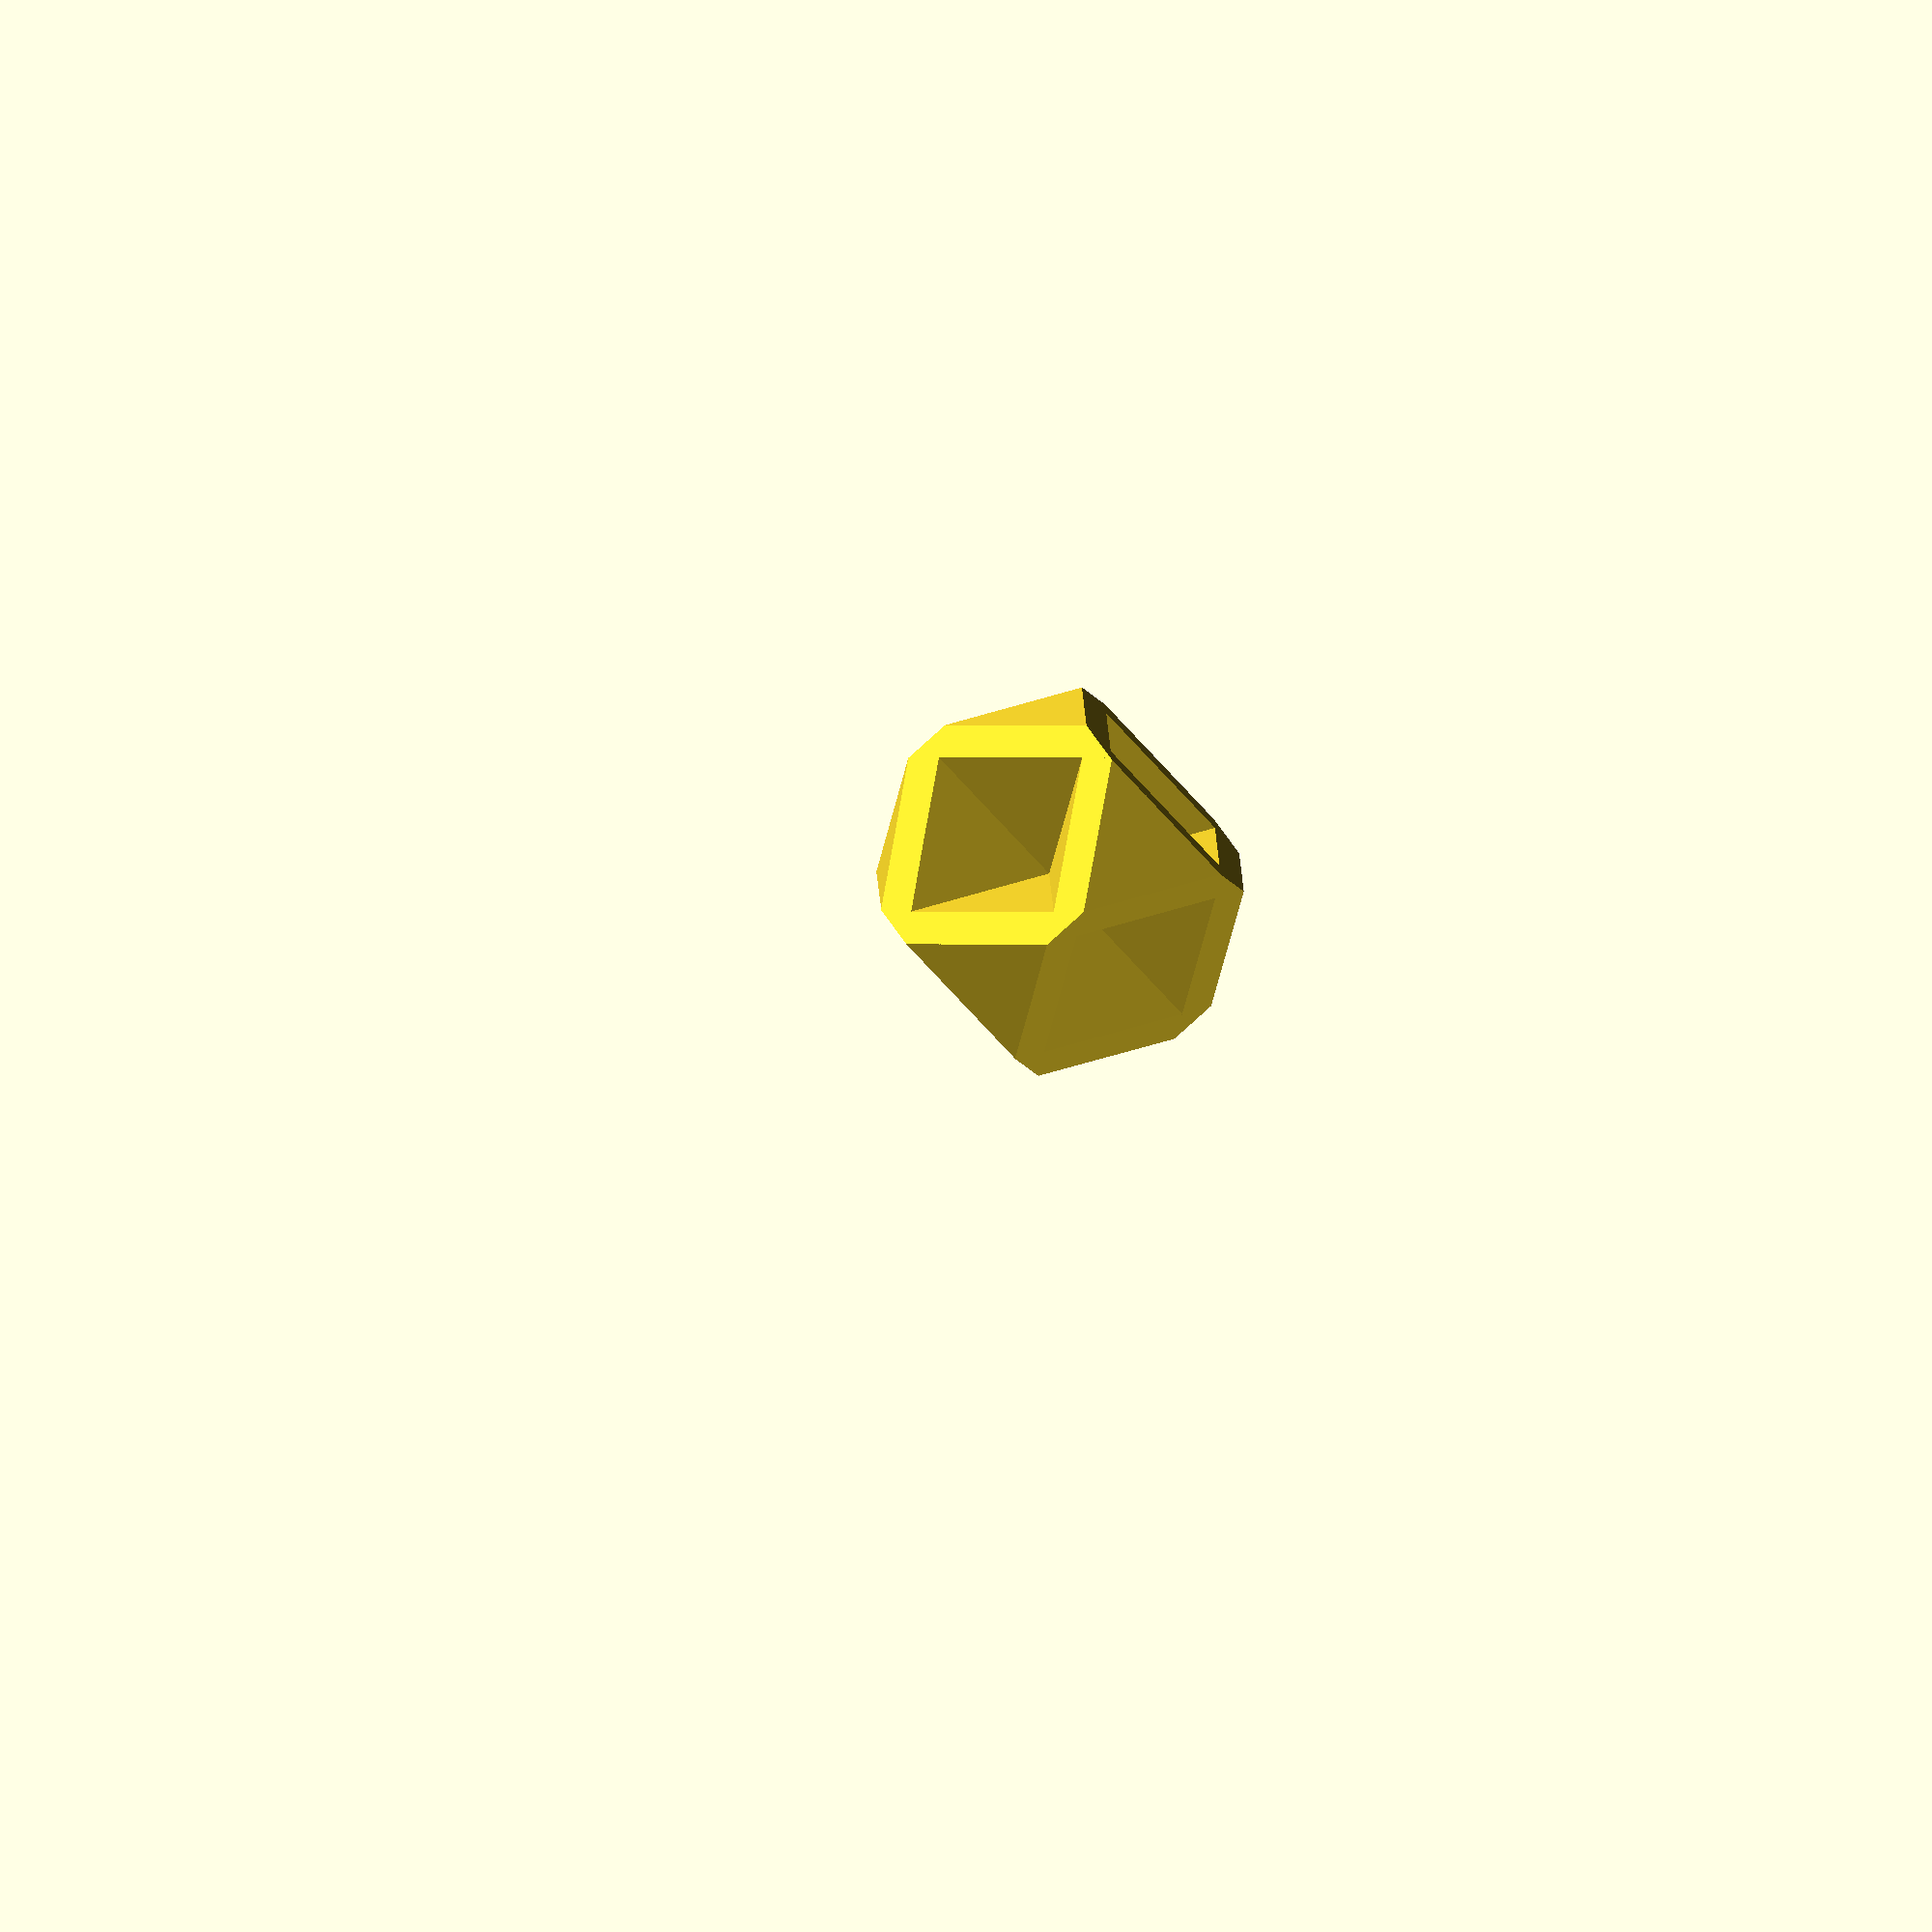
<openscad>
cube_size=20; 
thickness_of_plate=2;
frag="YES";
whole=0;

//Face Centered Cubic
module HexPlate(cube_size,thickness_of_plate,ZRotate){
intersection(){
        cube(cube_size,center=true);
        rotate([0,-55,ZRotate]) cube([cube_size*sqrt(2),cube_size*sqrt(2),thickness_of_plate],center=true);
    }
}

module TrianglePlate(cube_size,thickness_of_plate){
    intersection(){
        cube(cube_size,center=true);
        translate([10,10,0]) rotate([55,0,135]) cube([2*cube_size*sqrt(2),2*cube_size*sqrt(2),thickness_of_plate],center=true);
    }
}

if(frag=="YES"){
z=12-whole;
difference(){
    union(){
        for(k=[1:z]){
            if(k==12) HexPlate(cube_size,thickness_of_plate,45);
            if(k==11) HexPlate(cube_size,thickness_of_plate,225);
            if(k==10) HexPlate(cube_size,thickness_of_plate,135);
            if(k==9) HexPlate(cube_size,thickness_of_plate,315);
            //TRIANGULAR PLATES
            if(k==8) rotate([0,90,0]) TrianglePlate(cube_size,thickness_of_plate);
            if(k==7) rotate([0,0,-180]) TrianglePlate(cube_size,thickness_of_plate);
            if(k==6) rotate([0,90,-180]) TrianglePlate(cube_size,thickness_of_plate);
            if(k==5) TrianglePlate(cube_size,thickness_of_plate);
            if(k==4) rotate([0,90,90]) TrianglePlate(cube_size,thickness_of_plate);
            if(k==3) rotate([0,0,-90]) TrianglePlate(cube_size,thickness_of_plate);
            if(k==2) rotate([0,90,-90]) TrianglePlate(cube_size,thickness_of_plate);
            if(k==1) rotate([0,0,90]) TrianglePlate(cube_size,thickness_of_plate);    
        }
    }
    union(){
        for(x=[1:whole]){
            if(x==1) HexPlate(cube_size,thickness_of_plate,45);
            if(x==2) HexPlate(cube_size,thickness_of_plate,225);
            if(x==3) HexPlate(cube_size,thickness_of_plate,135);
            if(x==4) HexPlate(cube_size,thickness_of_plate,315);
            //TRIANGULAR PLATES
            if(x==5) rotate([0,90,0]) TrianglePlate(cube_size,thickness_of_plate);
            if(x==6) rotate([0,0,-180]) TrianglePlate(cube_size,thickness_of_plate);
            if(x==7) rotate([0,90,-180]) TrianglePlate(cube_size,thickness_of_plate);
            if(x==8) TrianglePlate(cube_size,thickness_of_plate);
            if(x==9) rotate([0,90,90]) TrianglePlate(cube_size,thickness_of_plate);
            if(x==10) rotate([0,0,-90]) TrianglePlate(cube_size,thickness_of_plate);
            if(x==11) rotate([0,90,-90]) TrianglePlate(cube_size,thickness_of_plate);
            if(x==12) rotate([0,0,90]) TrianglePlate(cube_size,thickness_of_plate);
        }
    }
}
}
else if(frag=="NO"){
    for(x=[1:whole]){
        if(x==1) HexPlate(cube_size,thickness_of_plate,45);
        if(x==2) HexPlate(cube_size,thickness_of_plate,225);
        if(x==3) HexPlate(cube_size,thickness_of_plate,135);
        if(x==4) HexPlate(cube_size,thickness_of_plate,315);
        //TRIANGULAR PLATES
        if(x==5) rotate([0,90,0]) TrianglePlate(cube_size,thickness_of_plate);
        if(x==6) rotate([0,0,-180]) TrianglePlate(cube_size,thickness_of_plate);
        if(x==7) rotate([0,90,-180]) TrianglePlate(cube_size,thickness_of_plate);
        if(x==8) TrianglePlate(cube_size,thickness_of_plate);
        if(x==9) rotate([0,90,90]) TrianglePlate(cube_size,thickness_of_plate);
        if(x==10) rotate([0,0,-90]) TrianglePlate(cube_size,thickness_of_plate);
        if(x==11) rotate([0,90,-90]) TrianglePlate(cube_size,thickness_of_plate);
        if(x==12) rotate([0,0,90]) TrianglePlate(cube_size,thickness_of_plate);
    }
}

</openscad>
<views>
elev=258.1 azim=312.6 roll=227.5 proj=o view=solid
</views>
